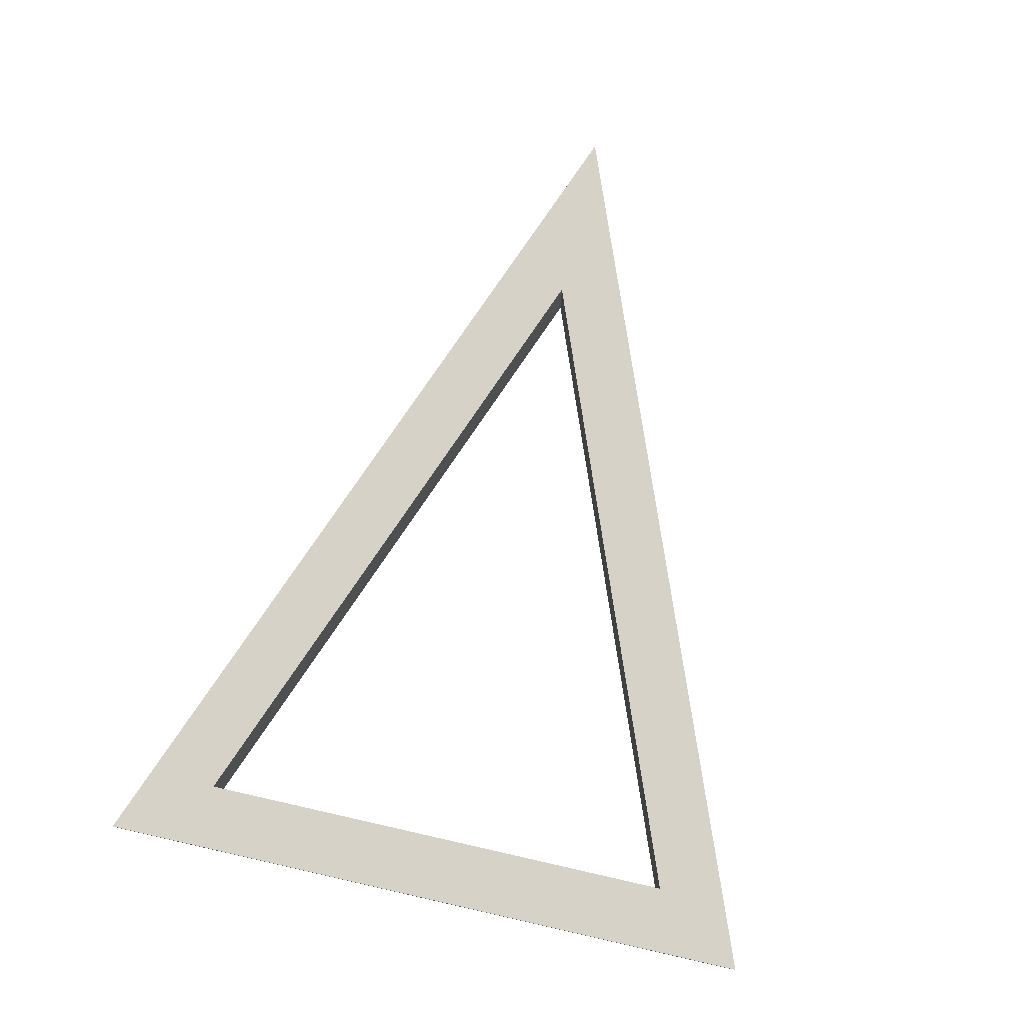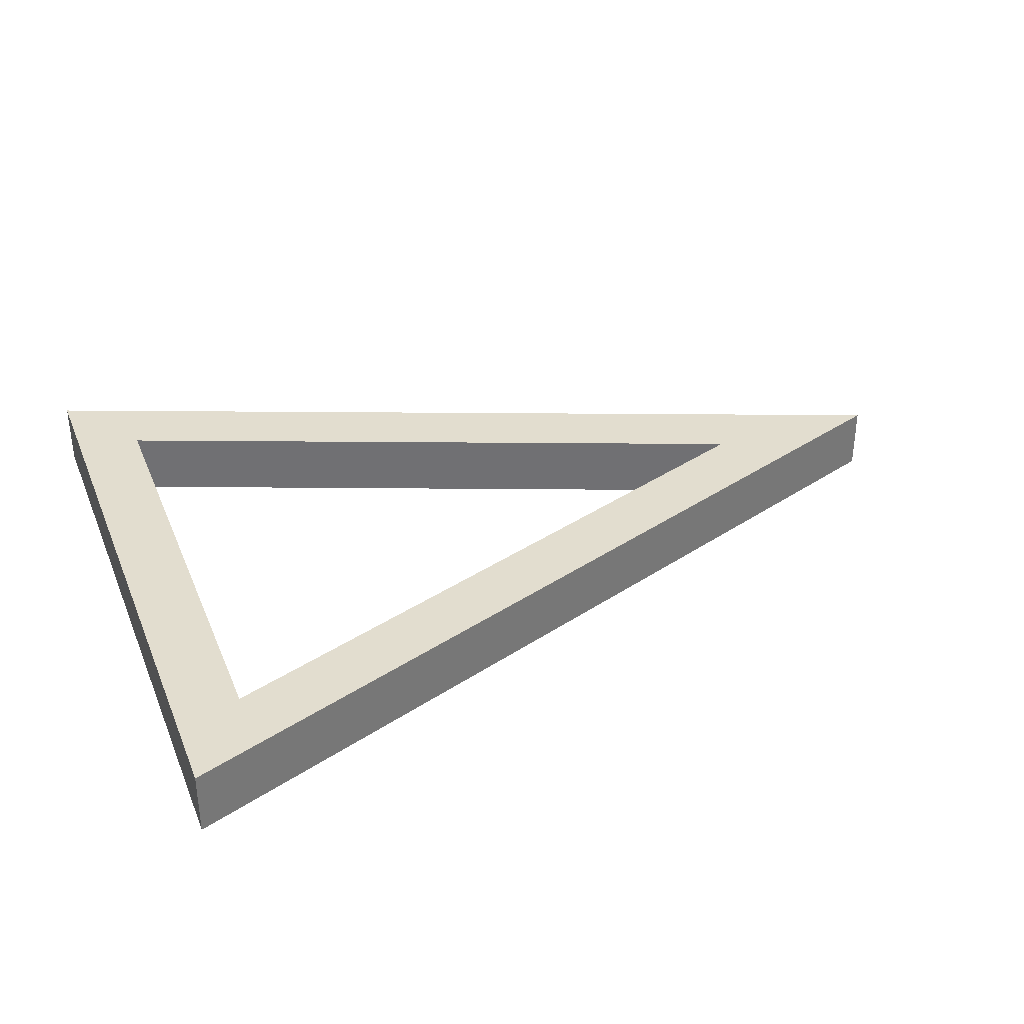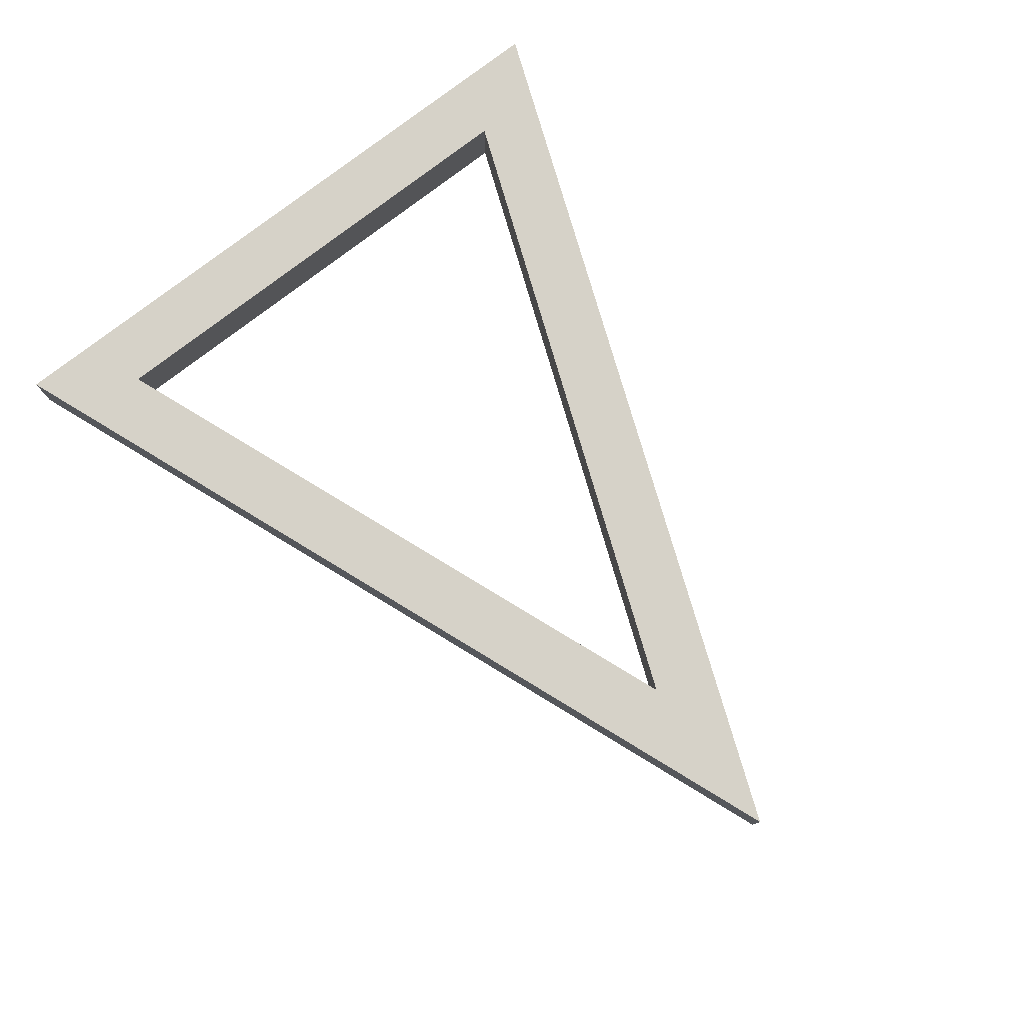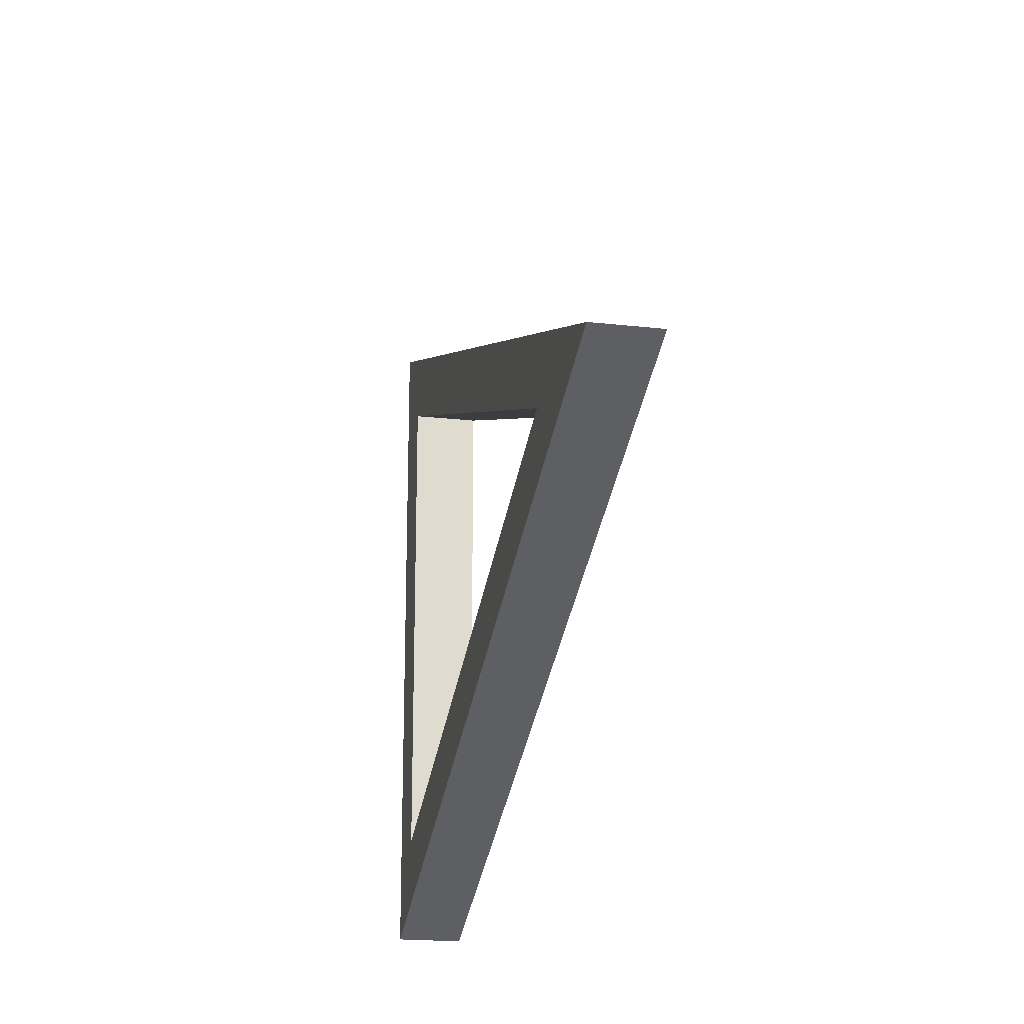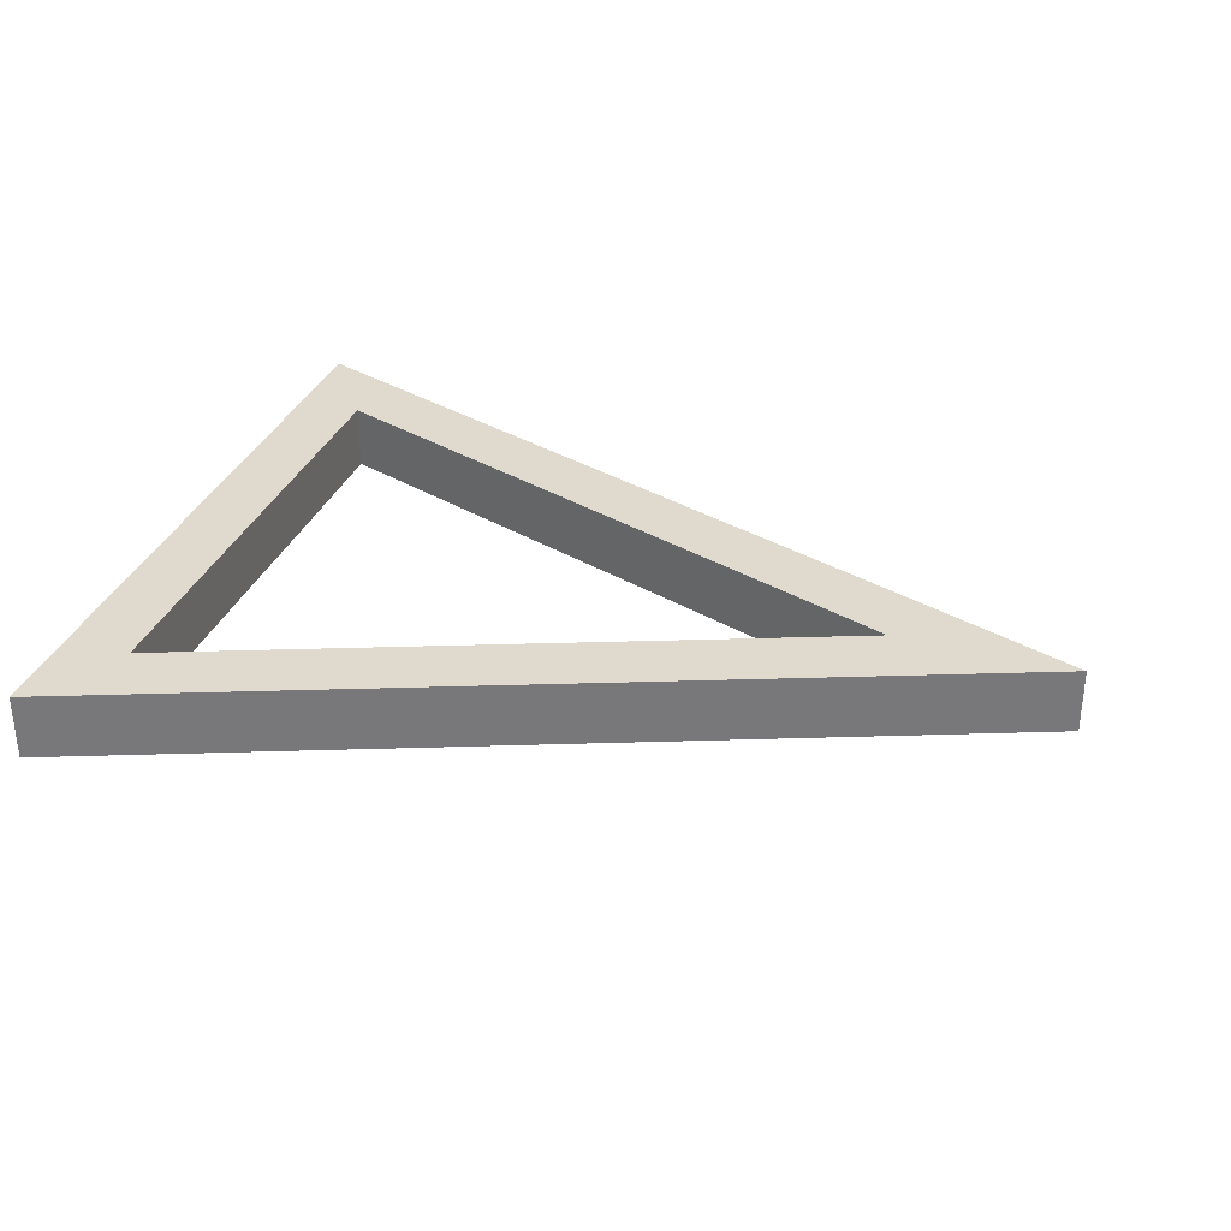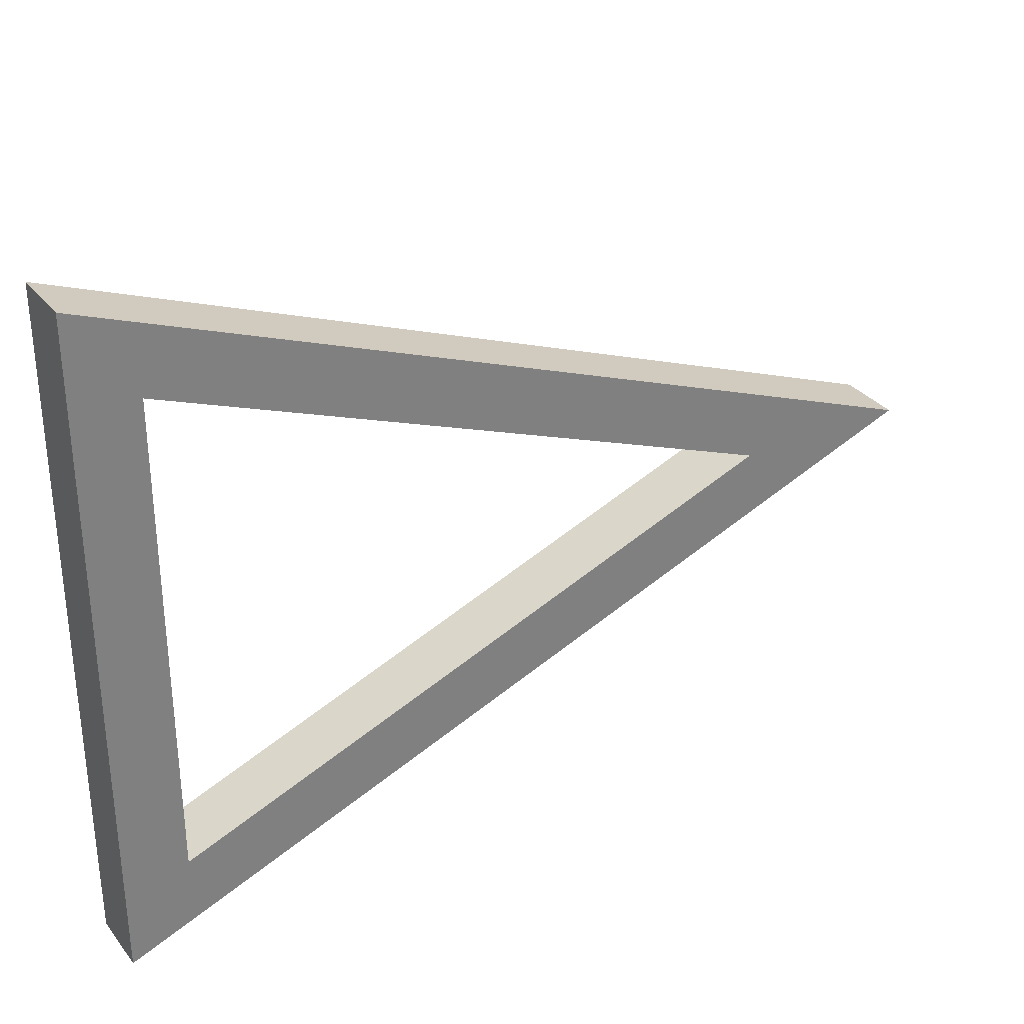
<metadata>
{"format":"obj","ext":"obj","renderer":"f3d","projection":"perspective","resolution":1024,"background":"white","views":[{"elev":77.7,"azim":-77.3,"up":"+Z"},{"elev":34.9,"azim":-20.6,"up":"+Z"},{"elev":78.0,"azim":52.5,"up":"+Z"},{"elev":-19.8,"azim":78.2,"up":"+Y"},{"elev":32.7,"azim":18.8,"up":"+Z"},{"elev":31.6,"azim":-31.5,"up":"+Y"}]}
</metadata>
<code>
g sospensione
v 10 37.88 -5
v 10 -37.88 -5
v 107.4 0 -5
v 0 -52.5 -5
v 0 52.5 -5
v 135 0 -5
v 10 -37.88 5
v 107.4 0 5
v 10 37.88 5
v 0 52.5 5
v 135 0 5
v 0 -52.5 5
f 2 4 1
f 1 4 5
f 1 5 3
f 3 5 6
f 3 6 4
f 4 2 3
f 7 8 2
f 2 8 3
f 8 9 3
f 3 9 1
f 9 7 1
f 1 7 2
f 10 11 5
f 5 11 6
f 11 12 6
f 6 12 4
f 12 10 4
f 4 10 5
f 8 7 12
f 12 7 9
f 12 9 10
f 10 9 8
f 10 8 11
f 11 8 12

</code>
